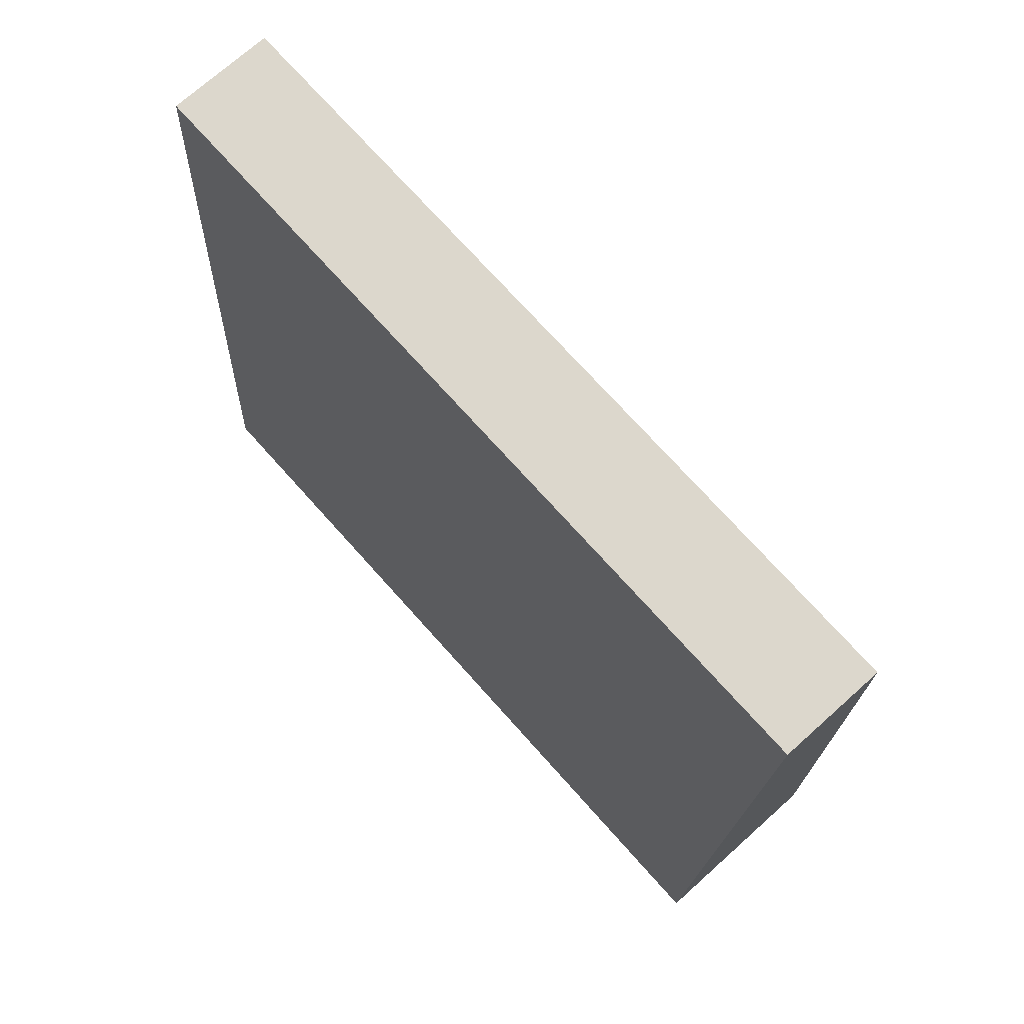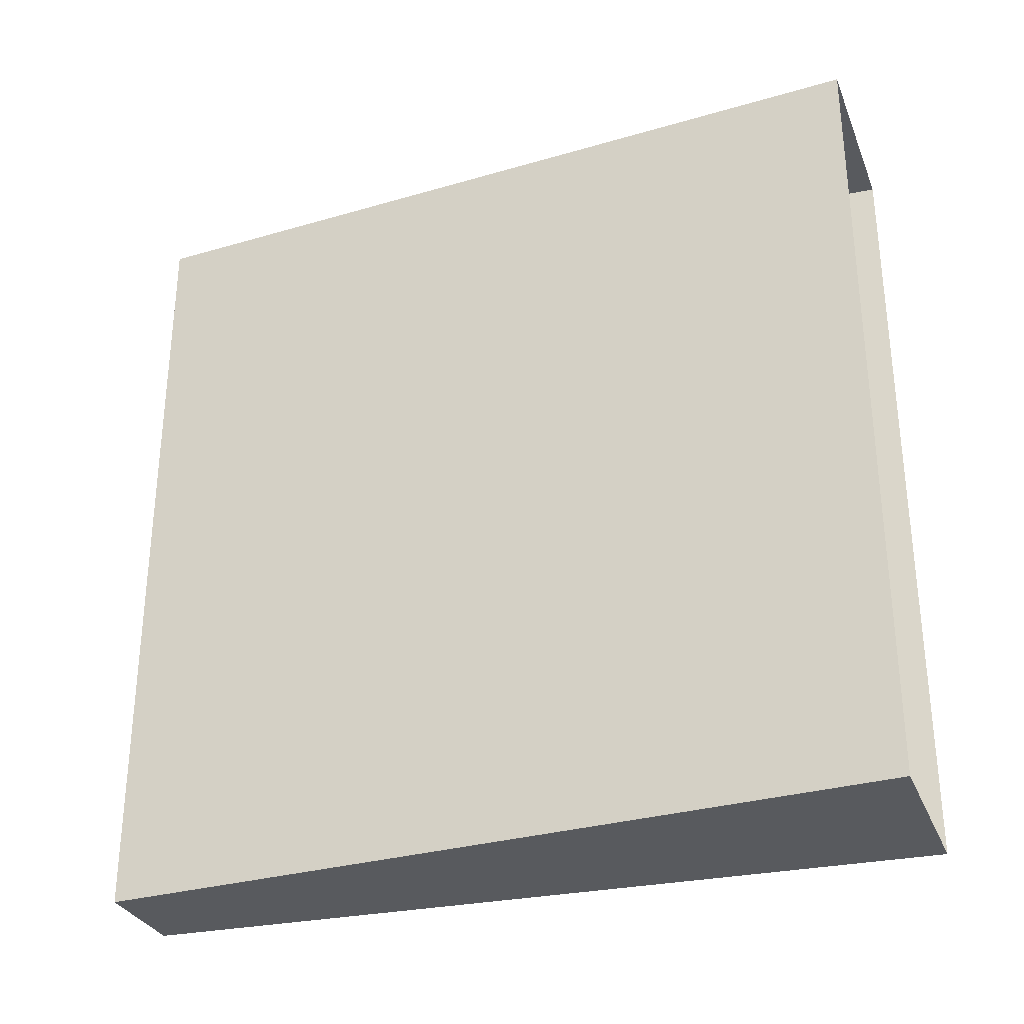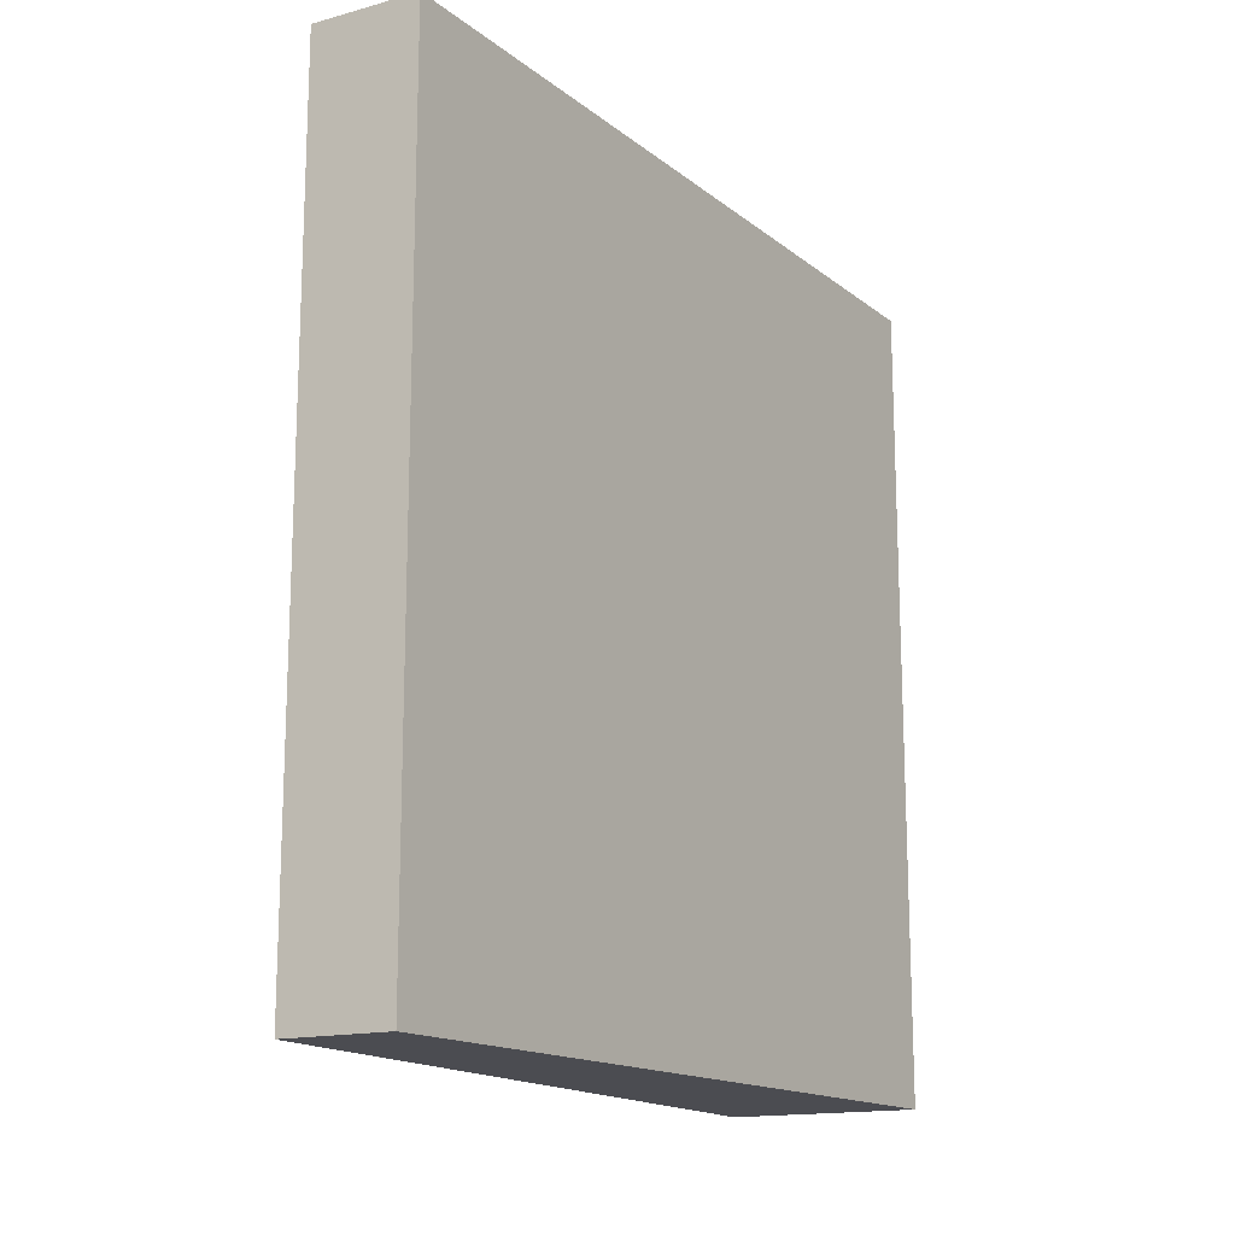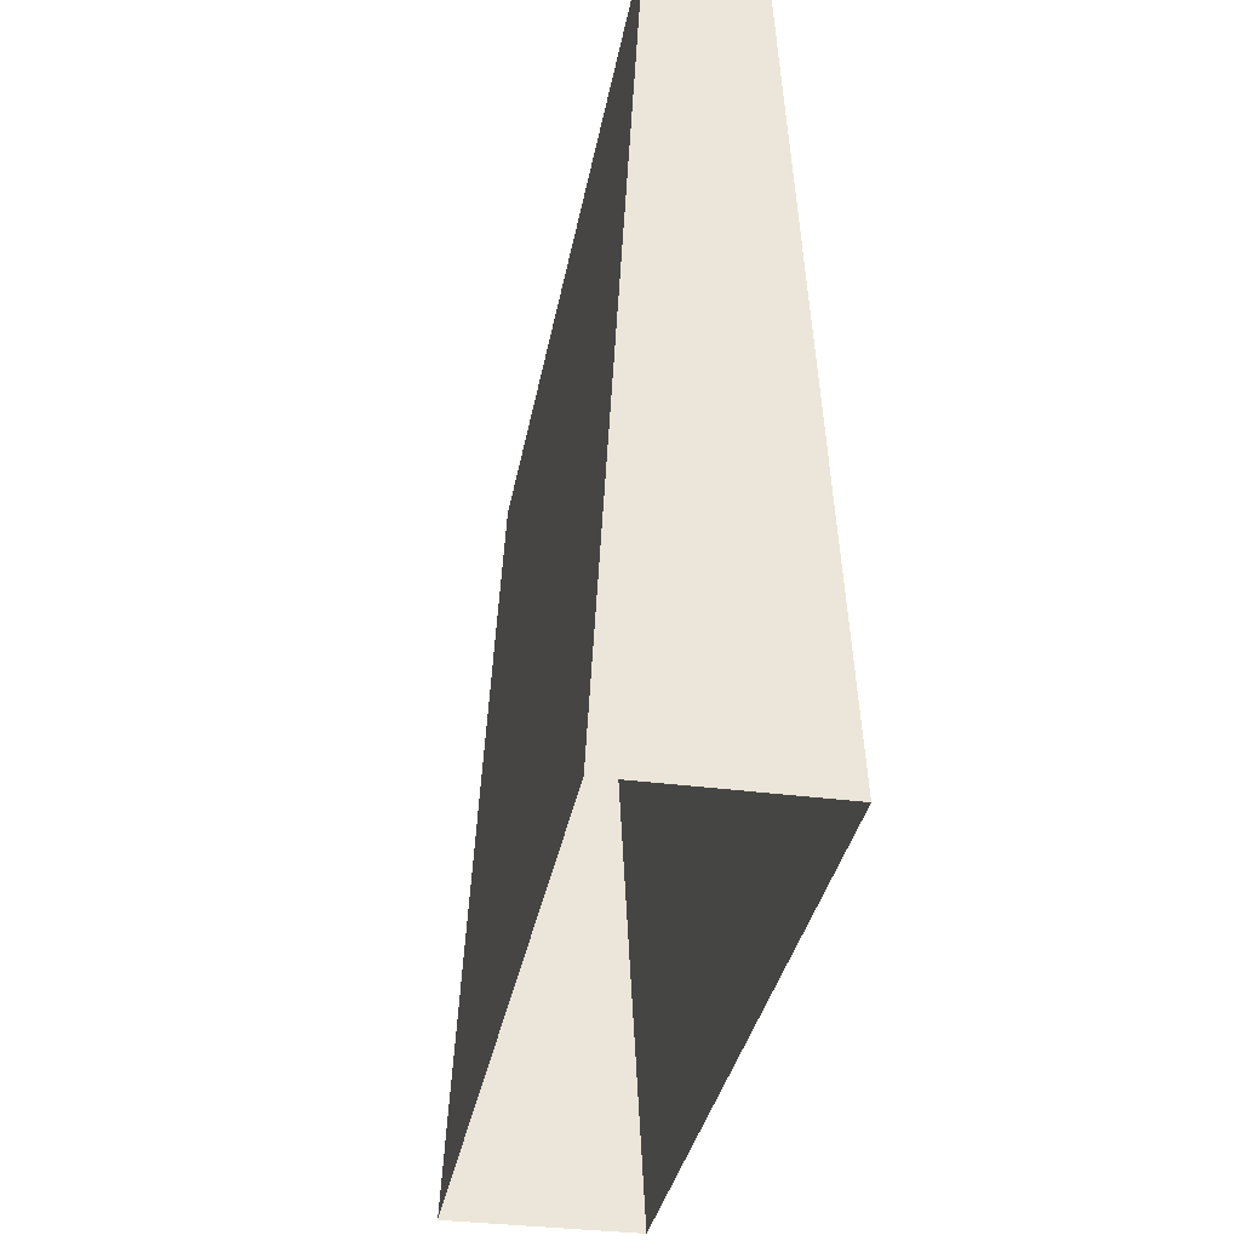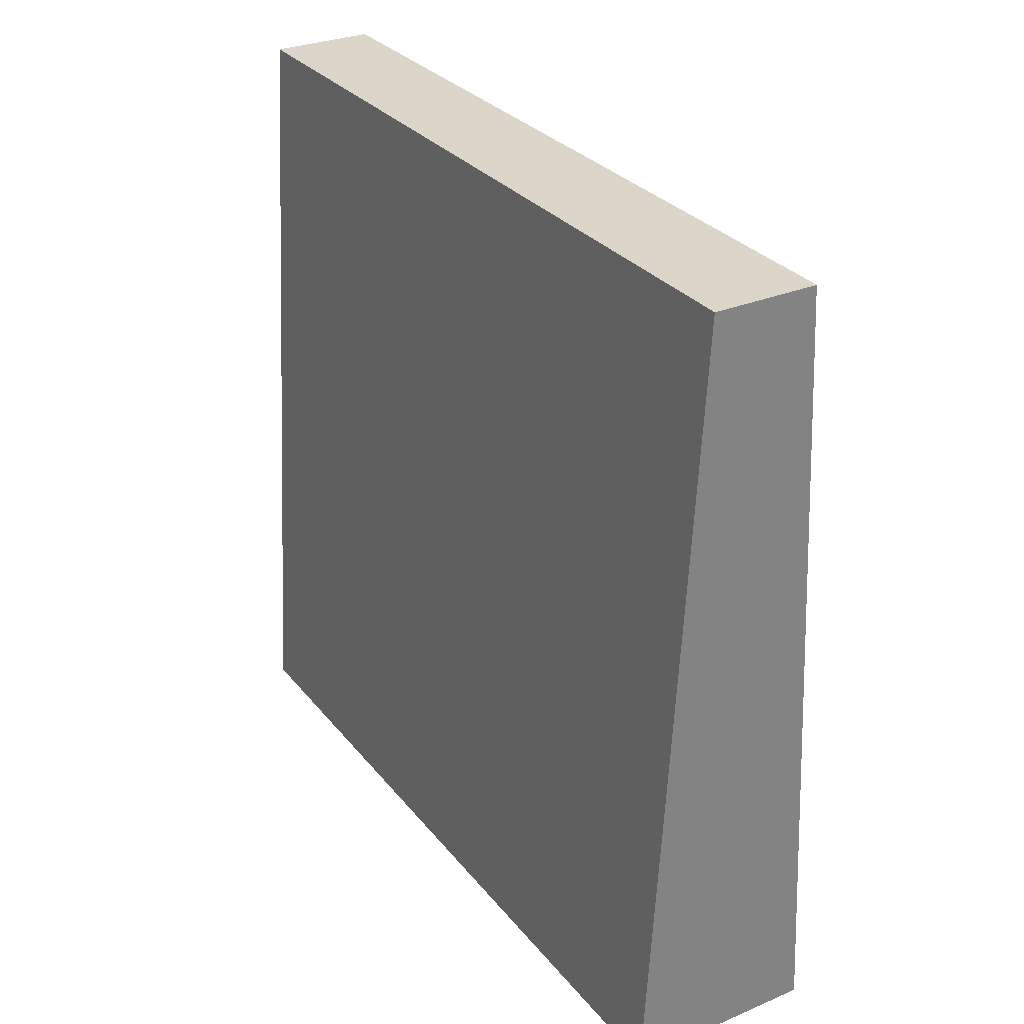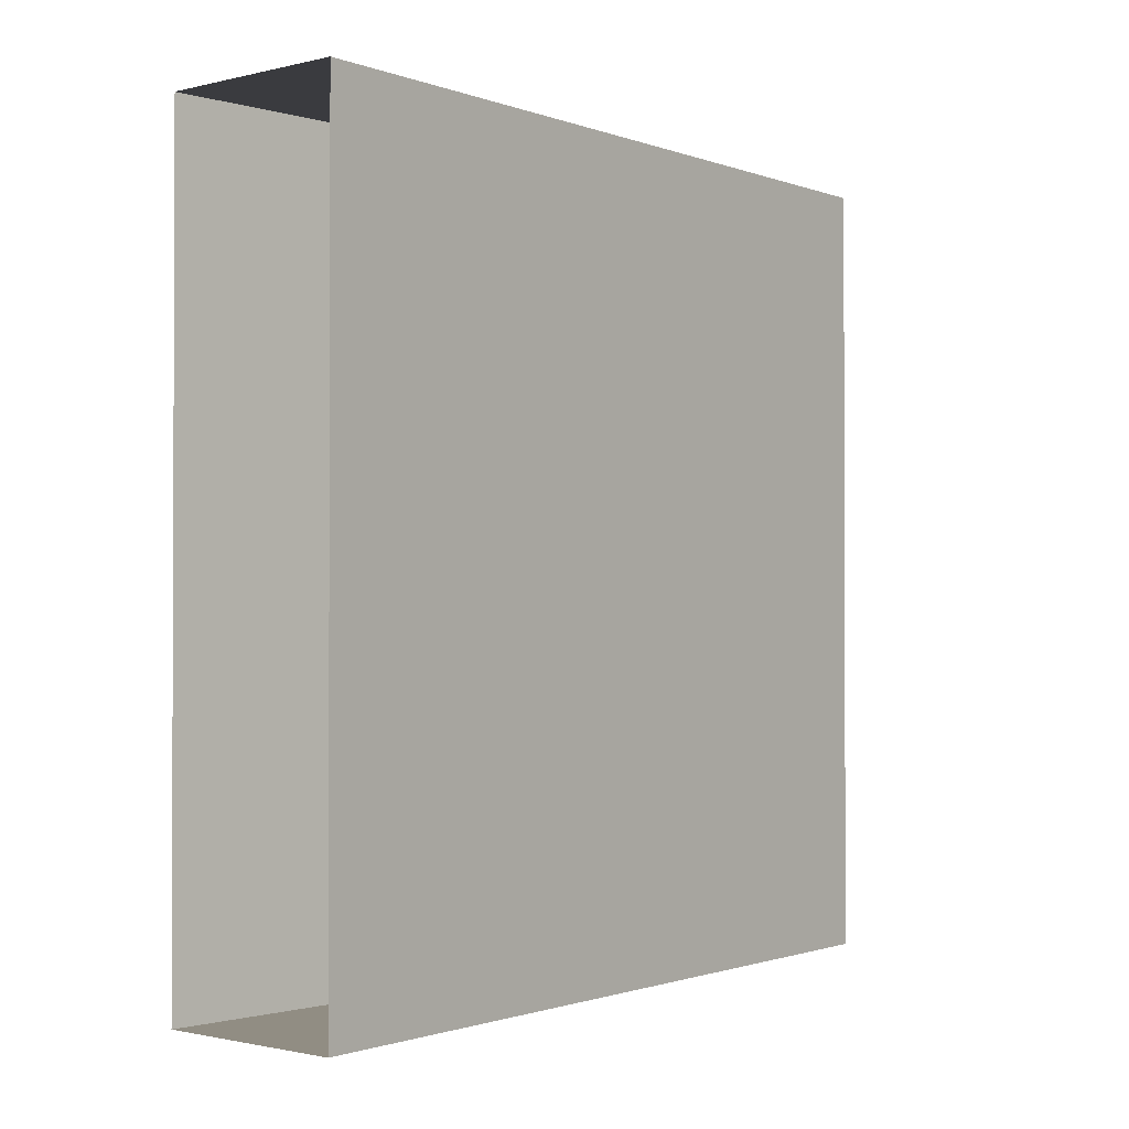
<metadata>
{"format":"obj","ext":"obj","renderer":"f3d","projection":"perspective","resolution":1024,"background":"white","views":[{"elev":72.9,"azim":-41.8,"up":"+Y"},{"elev":-30.8,"azim":-70.4,"up":"+Z"},{"elev":-15.5,"azim":-150.3,"up":"+Z"},{"elev":-34.1,"azim":-10.2,"up":"+Y"},{"elev":30.1,"azim":148.6,"up":"+Y"},{"elev":-1.2,"azim":40.7,"up":"+Z"}]}
</metadata>
<code>
v 0.3265 5 0
v 0.6013 -1.998e-16 0
v 0.6013 -3.901e-16 5
v 0.3265 5 5
v 0.3265 5 0
v 0.3265 5 5
v 0 5 5
v 0 5 0
v -0.3265 5 0
v -0.3265 5 5
v 0.3265 5 5
v 0.6013 -3.901e-16 5
v 0 -3.964e-16 5
v 0 5 5
v -0.3265 5 5
v -0.6013 -3.901e-16 5
v 0.6013 -1.998e-16 0
v 0.3265 5 0
v 0 5 0
v 0 0 0
v -0.6013 -1.998e-16 0
v -0.3265 5 0
v -0.3265 5 0
v -0.3265 5 5
v -0.6013 -3.901e-16 5
v -0.6013 -1.998e-16 0
g Desert_Wall_High_01_676_121
f 1 3 2
f 1 4 3
f 5 7 6
f 5 8 7
f 9 7 8
f 9 10 7
f 11 13 12
f 11 14 13
f 15 13 14
f 15 16 13
f 17 19 18
f 17 20 19
f 21 19 20
f 21 22 19
f 23 25 24
f 23 26 25

</code>
